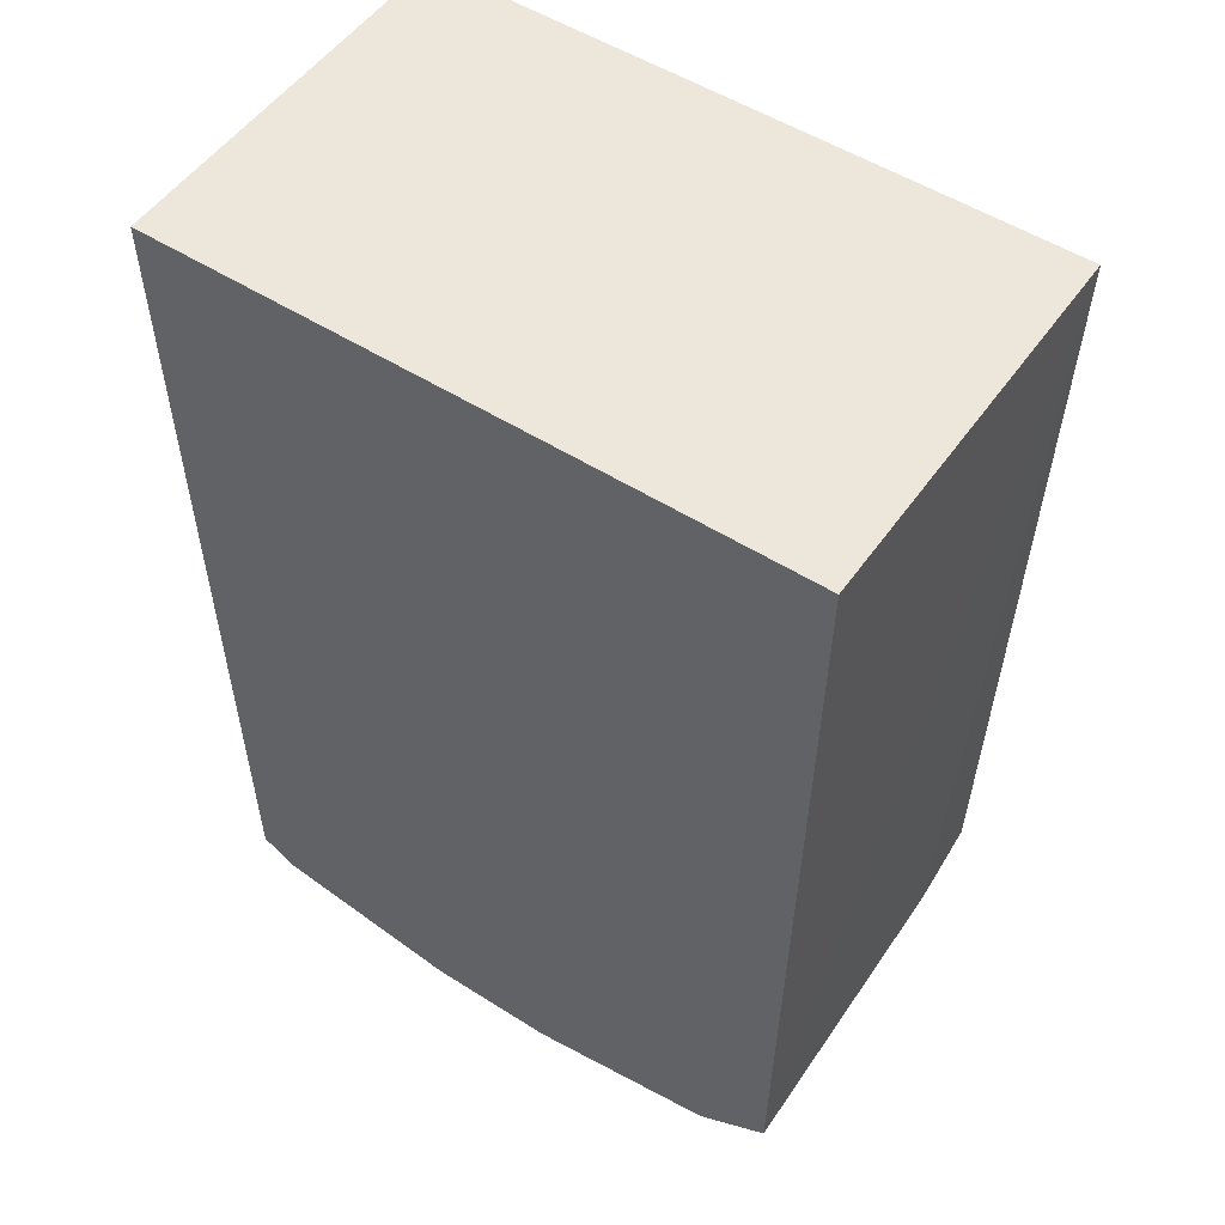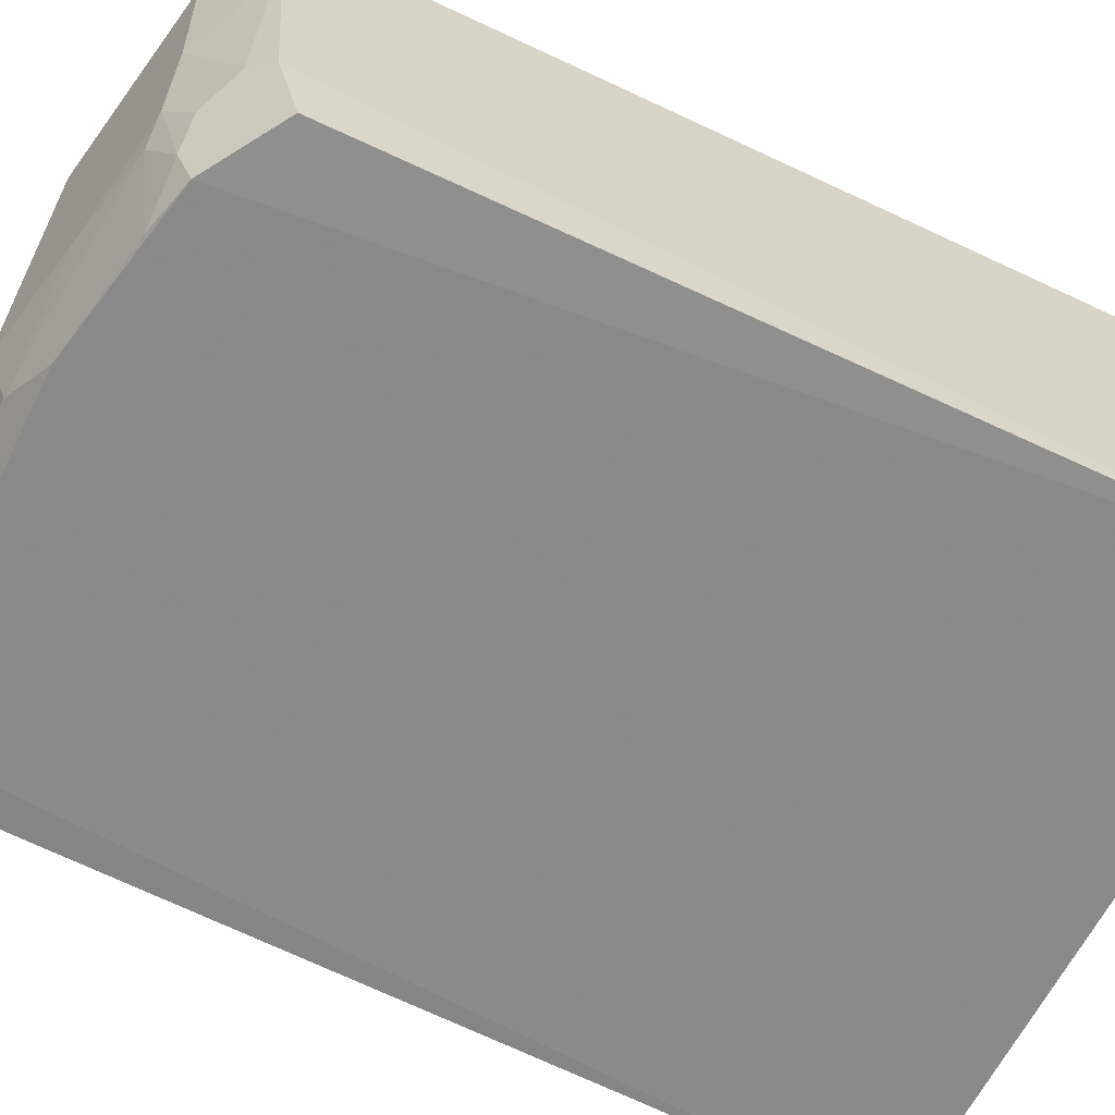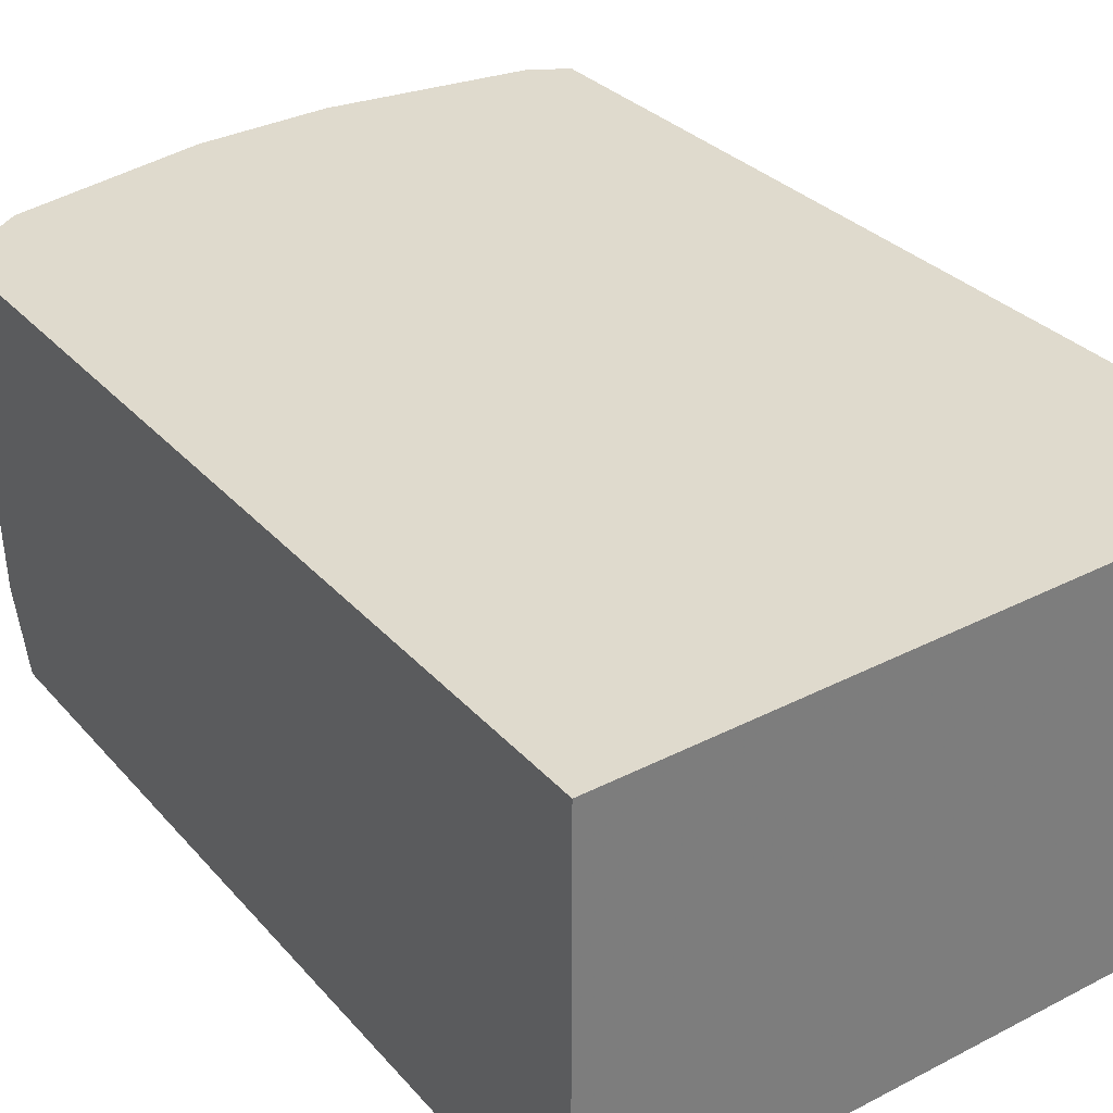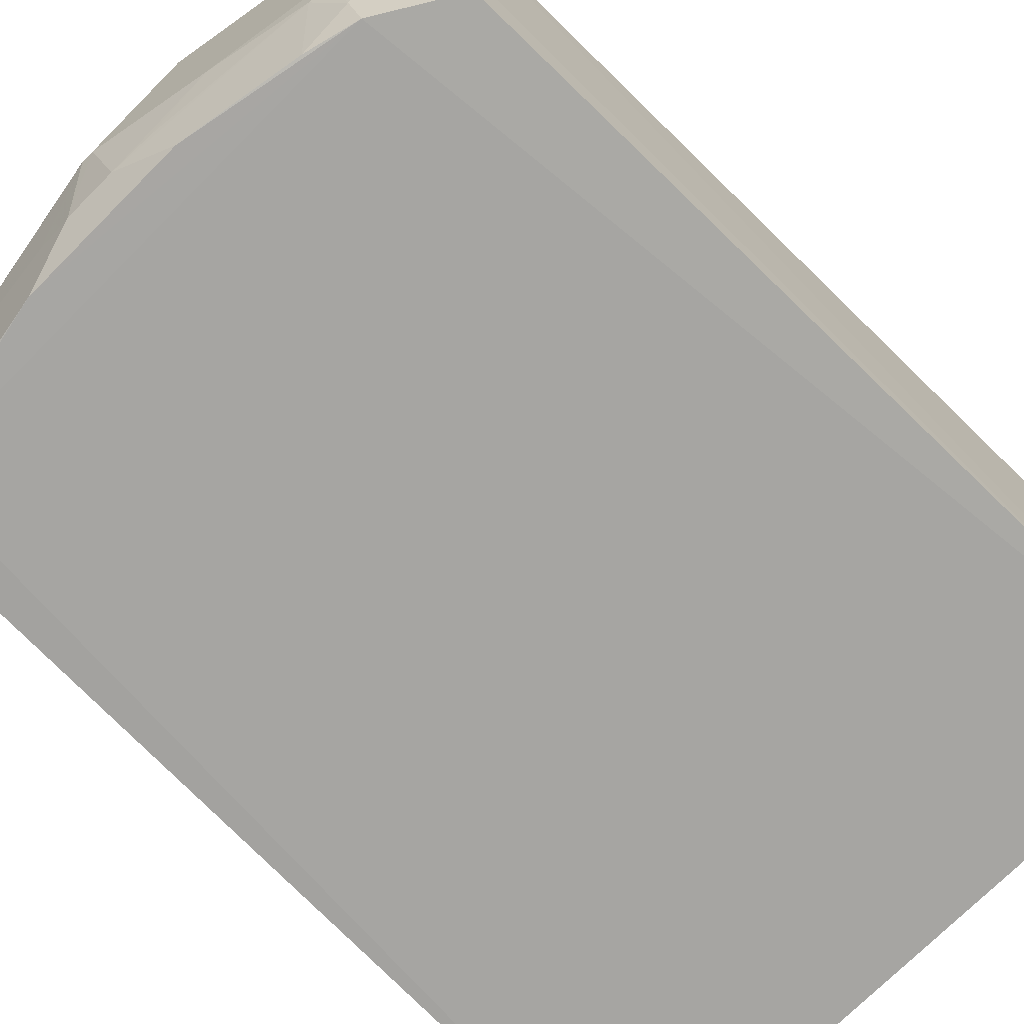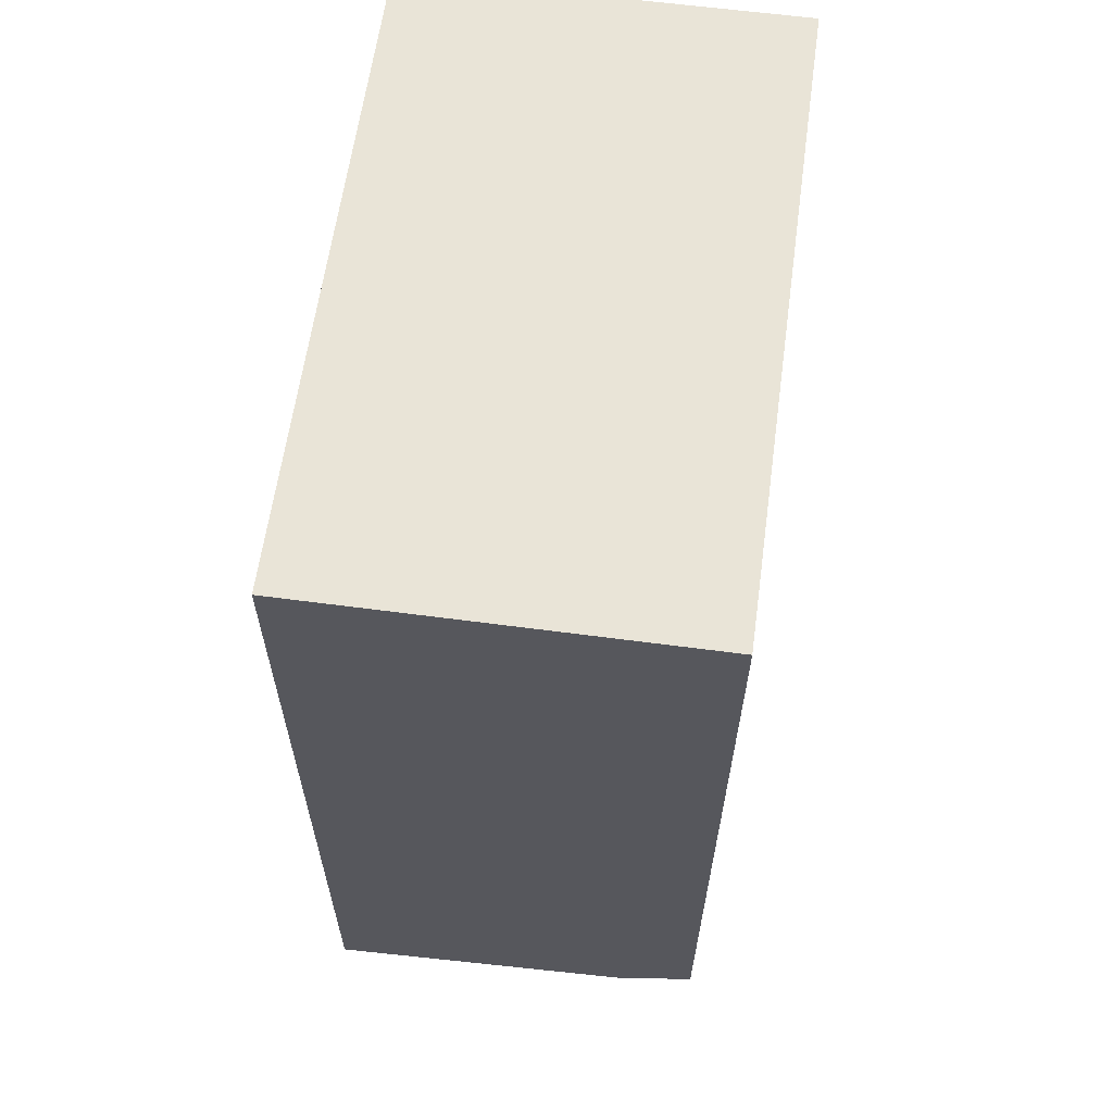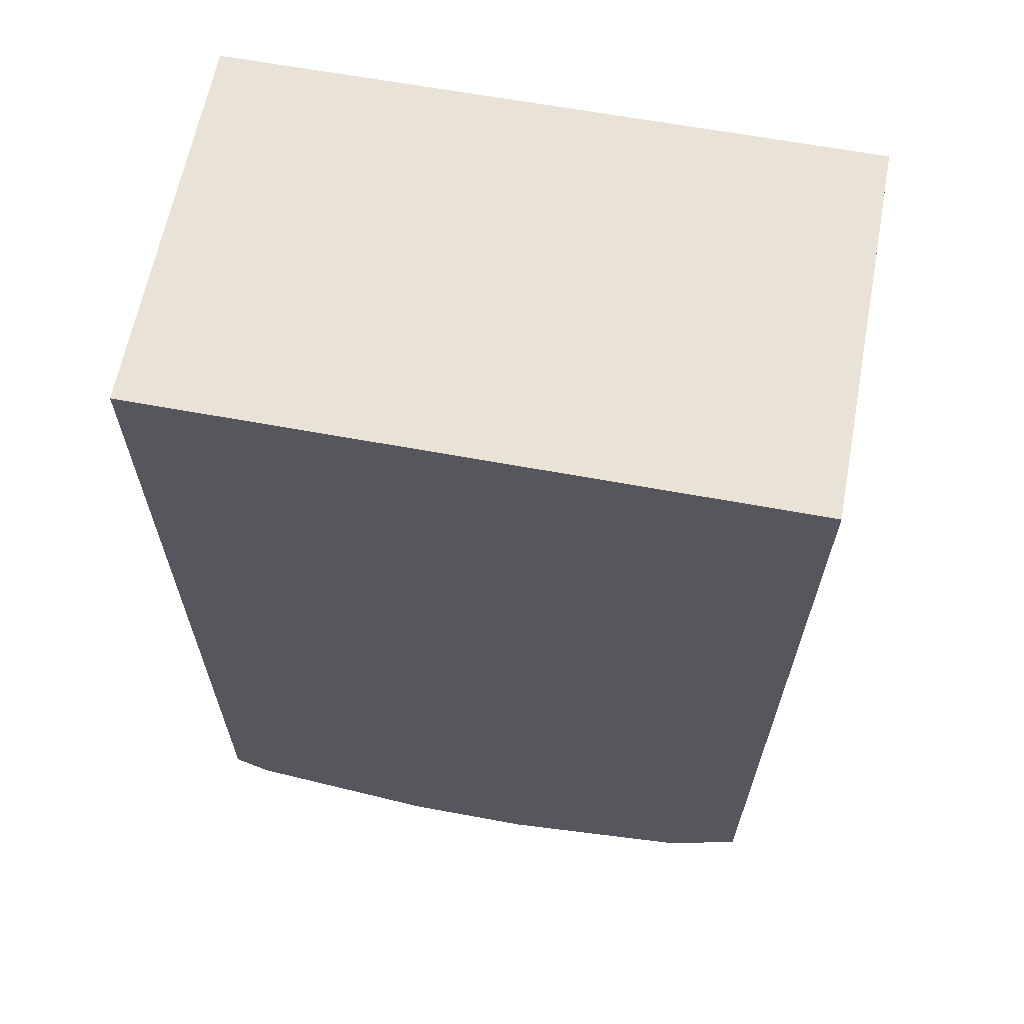
<metadata>
{"format":"obj","ext":"obj","renderer":"f3d","projection":"perspective","resolution":1024,"background":"white","views":[{"elev":52.6,"azim":34.3,"up":"+Y"},{"elev":-63.2,"azim":63.6,"up":"+Z"},{"elev":32.8,"azim":144.5,"up":"+Z"},{"elev":-73.6,"azim":45.0,"up":"+Z"},{"elev":61.0,"azim":97.7,"up":"+Y"},{"elev":62.5,"azim":10.7,"up":"+Y"}]}
</metadata>
<code>
v 0.1994 -0.4653 0.3137
v 0.2531 -0.3973 0.01778
v 0.2652 0.2348 0.3137
v -0.2348 0.2348 0.3137
v -0.2243 -0.4149 0.01704
v -0.2348 0.2348 0.01206
v 0.255 -0.4306 0.3137
v 0.004698 -0.4911 0.1188
v -0.2264 -0.4485 0.3137
v 0.2652 0.2348 0.01206
v 0.2385 -0.4286 0.09324
v 0.06491 -0.4587 0.01676
v -0.05019 -0.4913 0.3137
v -0.1863 -0.4594 0.1189
v 0.2542 -0.4143 0.07784
v 0.1975 -0.4606 0.1946
v -0.06497 -0.4589 0.01672
v 0.1956 -0.4326 0.01629
v 0.05019 -0.4913 0.3137
v -0.2236 -0.4289 0.06284
v -0.1994 -0.4653 0.3137
v -0.004698 -0.4911 0.1188
v 0.254 -0.4291 0.2705
v 0.01954 -0.4744 0.04693
v -0.1956 -0.4326 0.01629
v 0.1863 -0.4594 0.1189
v -0.2237 -0.4443 0.1948
v -0.1711 -0.4595 0.09232
v 0.2237 -0.4443 0.1948
v -0.01959 -0.4744 0.04692
v -0.2079 -0.4432 0.07824
v 0.2079 -0.4432 0.07824
v 0.1711 -0.4595 0.09239
v -0.1975 -0.4606 0.1946
v -0.09538 -0.4746 0.1037
v -0.1557 -0.4429 0.017
v -0.193 -0.4436 0.04784
v 0.09538 -0.4746 0.1037
v 0.1557 -0.4428 0.01702
v 0.193 -0.4436 0.04784
v -0.04966 -0.4731 0.06241
v 0.0496 -0.473 0.06243
f 1 3 4
f 6 4 3
f 7 3 1
f 9 1 4
f 9 6 5
f 9 4 6
f 10 6 3
f 10 3 7
f 13 1 9
f 15 10 7
f 15 2 10
f 16 7 1
f 18 10 2
f 18 12 17
f 18 6 10
f 19 1 13
f 19 16 1
f 20 9 5
f 21 14 13
f 21 13 9
f 22 19 13
f 22 8 19
f 23 15 7
f 23 11 15
f 23 7 16
f 24 17 12
f 25 5 6
f 25 18 17
f 25 6 18
f 26 11 16
f 26 16 19
f 27 9 20
f 29 23 16
f 29 16 11
f 29 11 23
f 30 17 24
f 30 28 17
f 30 24 8
f 30 8 22
f 31 27 20
f 32 11 26
f 32 15 11
f 32 2 15
f 33 24 12
f 34 14 21
f 34 21 9
f 34 9 27
f 34 31 14
f 34 27 31
f 35 14 28
f 35 22 13
f 35 13 14
f 36 25 17
f 36 17 28
f 37 28 14
f 37 14 31
f 37 36 28
f 37 25 36
f 37 5 25
f 37 31 20
f 37 20 5
f 38 33 26
f 38 8 24
f 38 26 19
f 38 19 8
f 39 33 12
f 39 12 18
f 40 32 26
f 40 26 33
f 40 18 2
f 40 2 32
f 40 39 18
f 40 33 39
f 41 35 28
f 41 28 30
f 41 30 22
f 41 22 35
f 42 38 24
f 42 24 33
f 42 33 38

</code>
